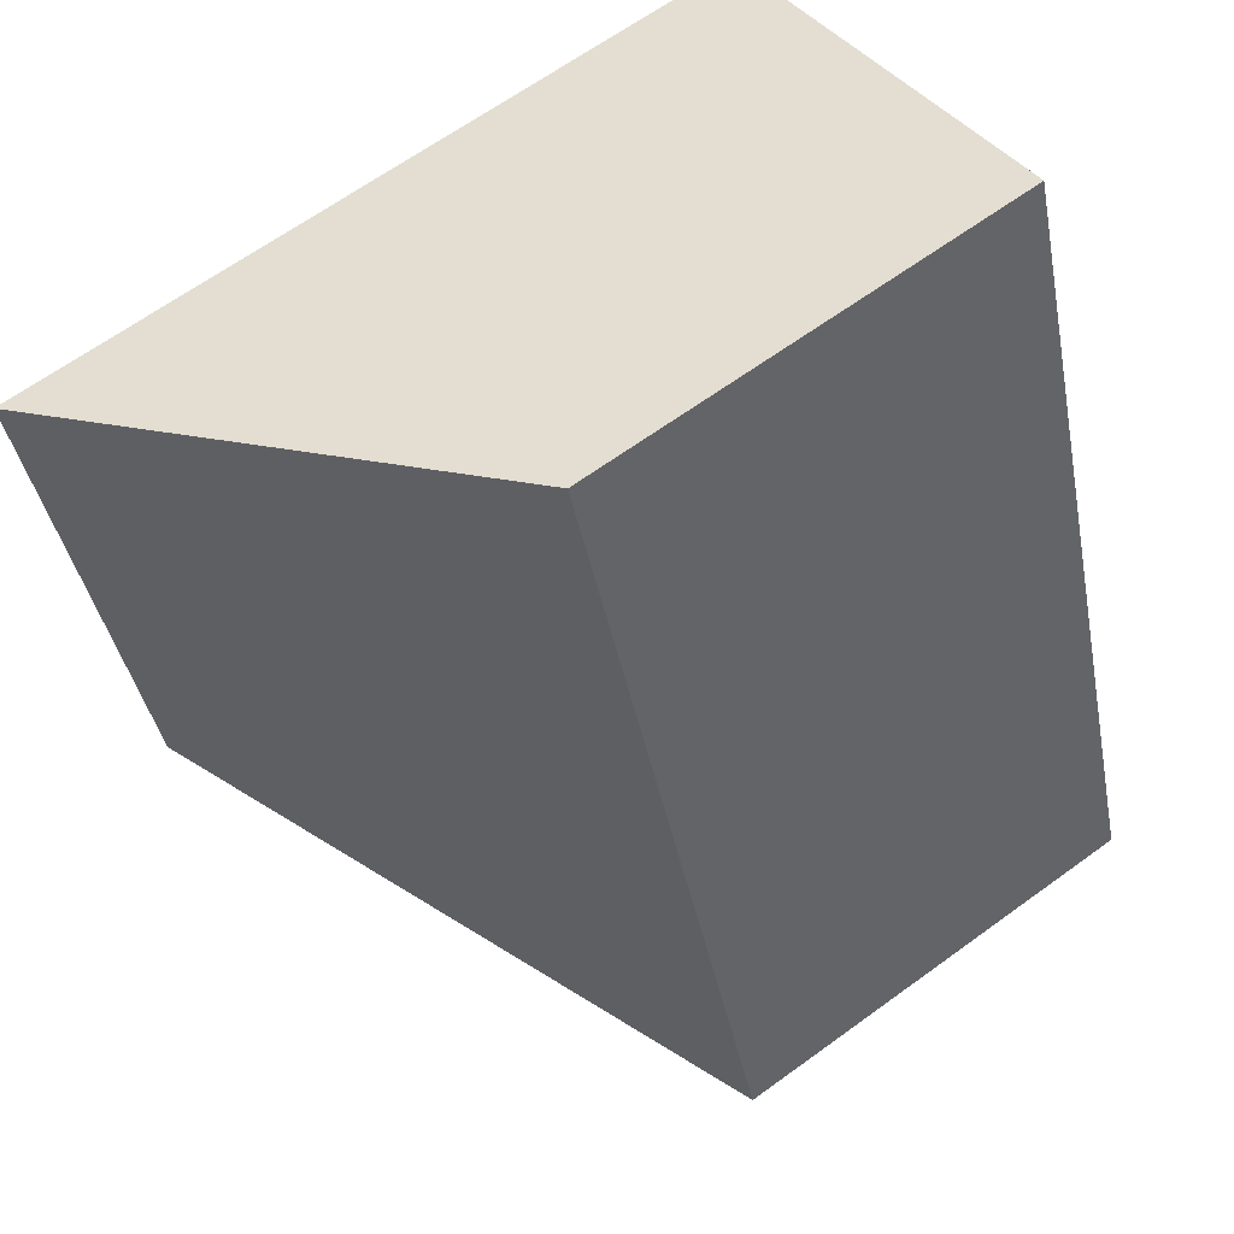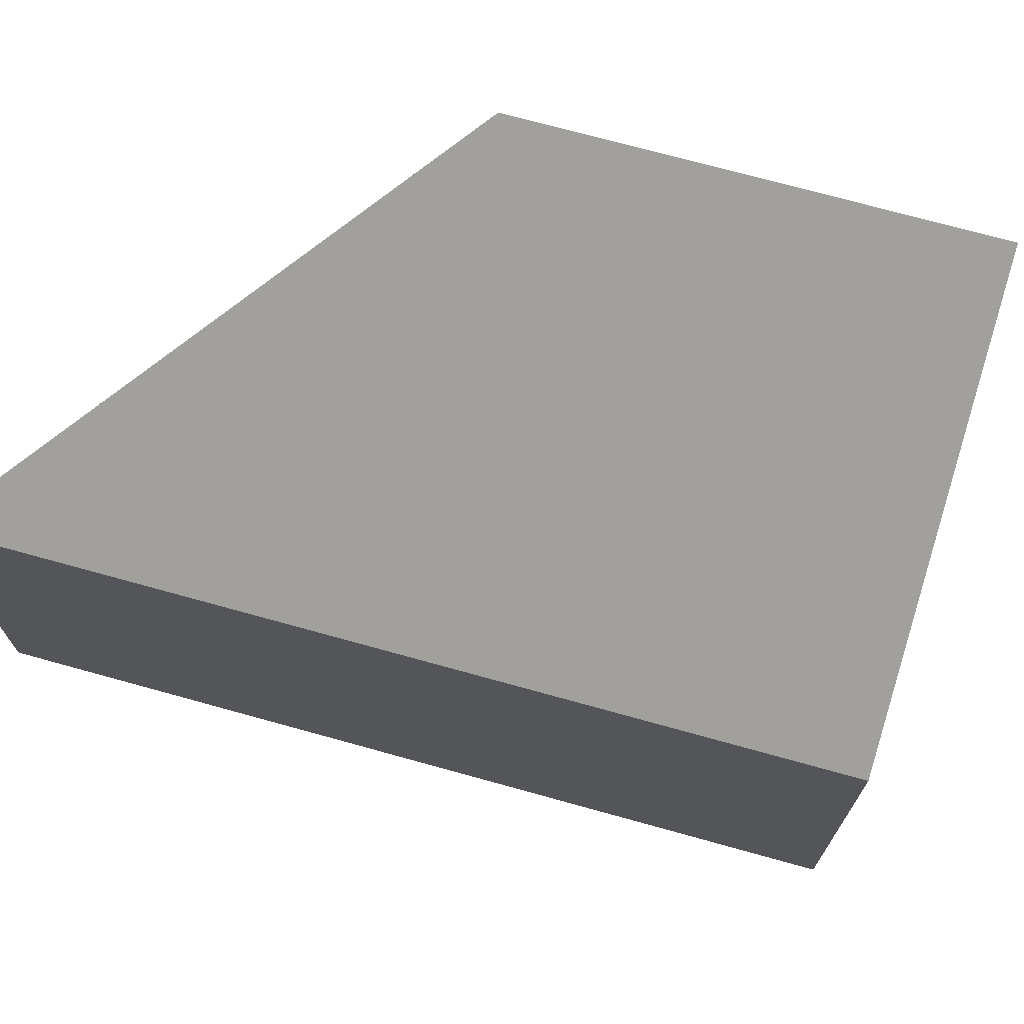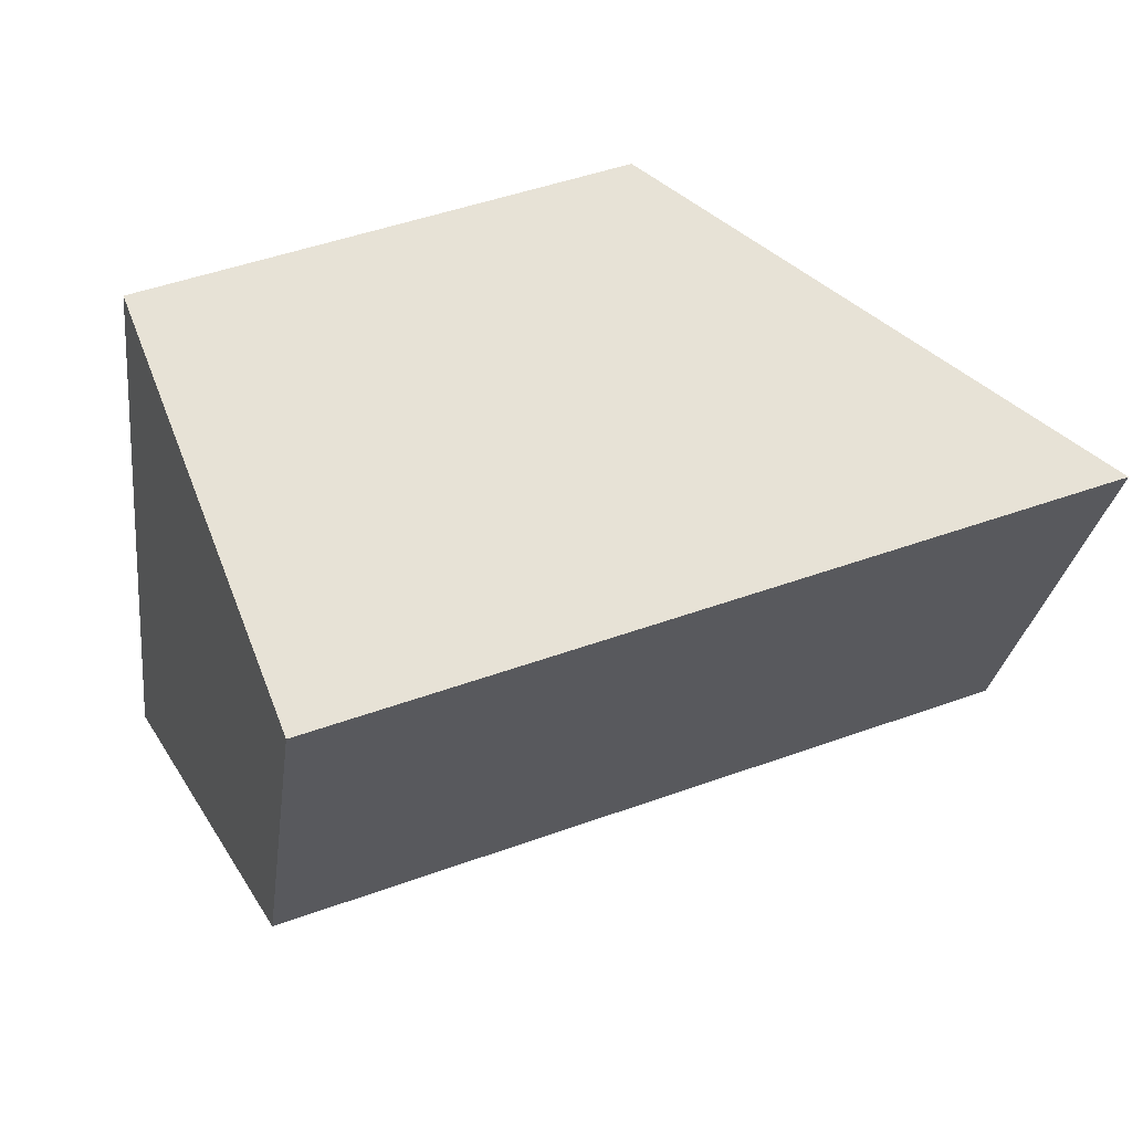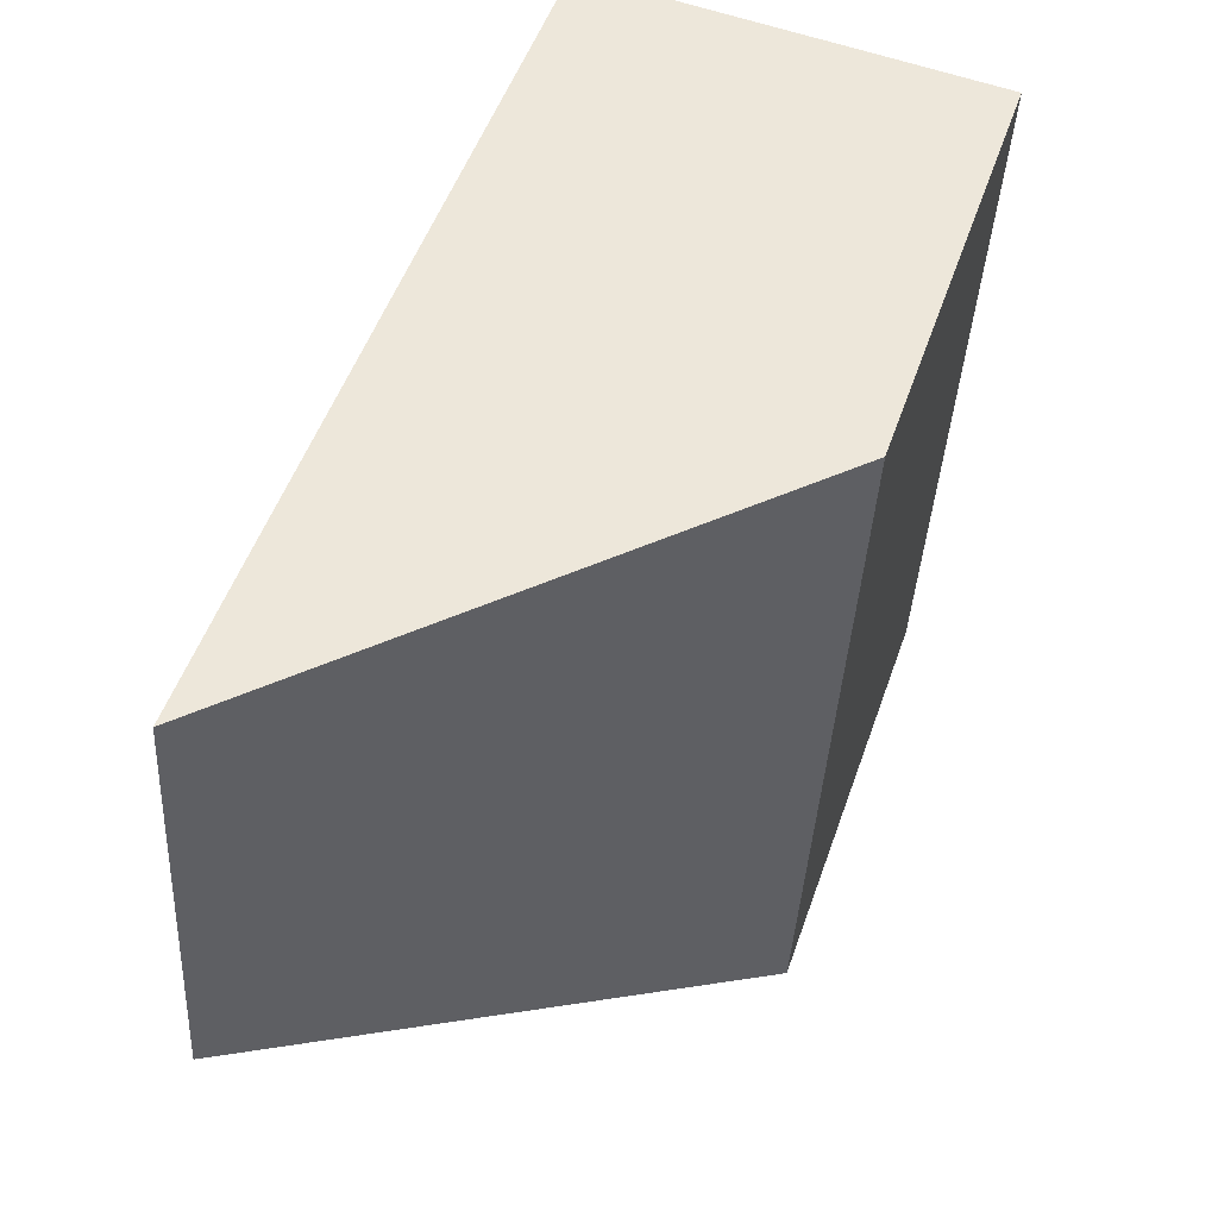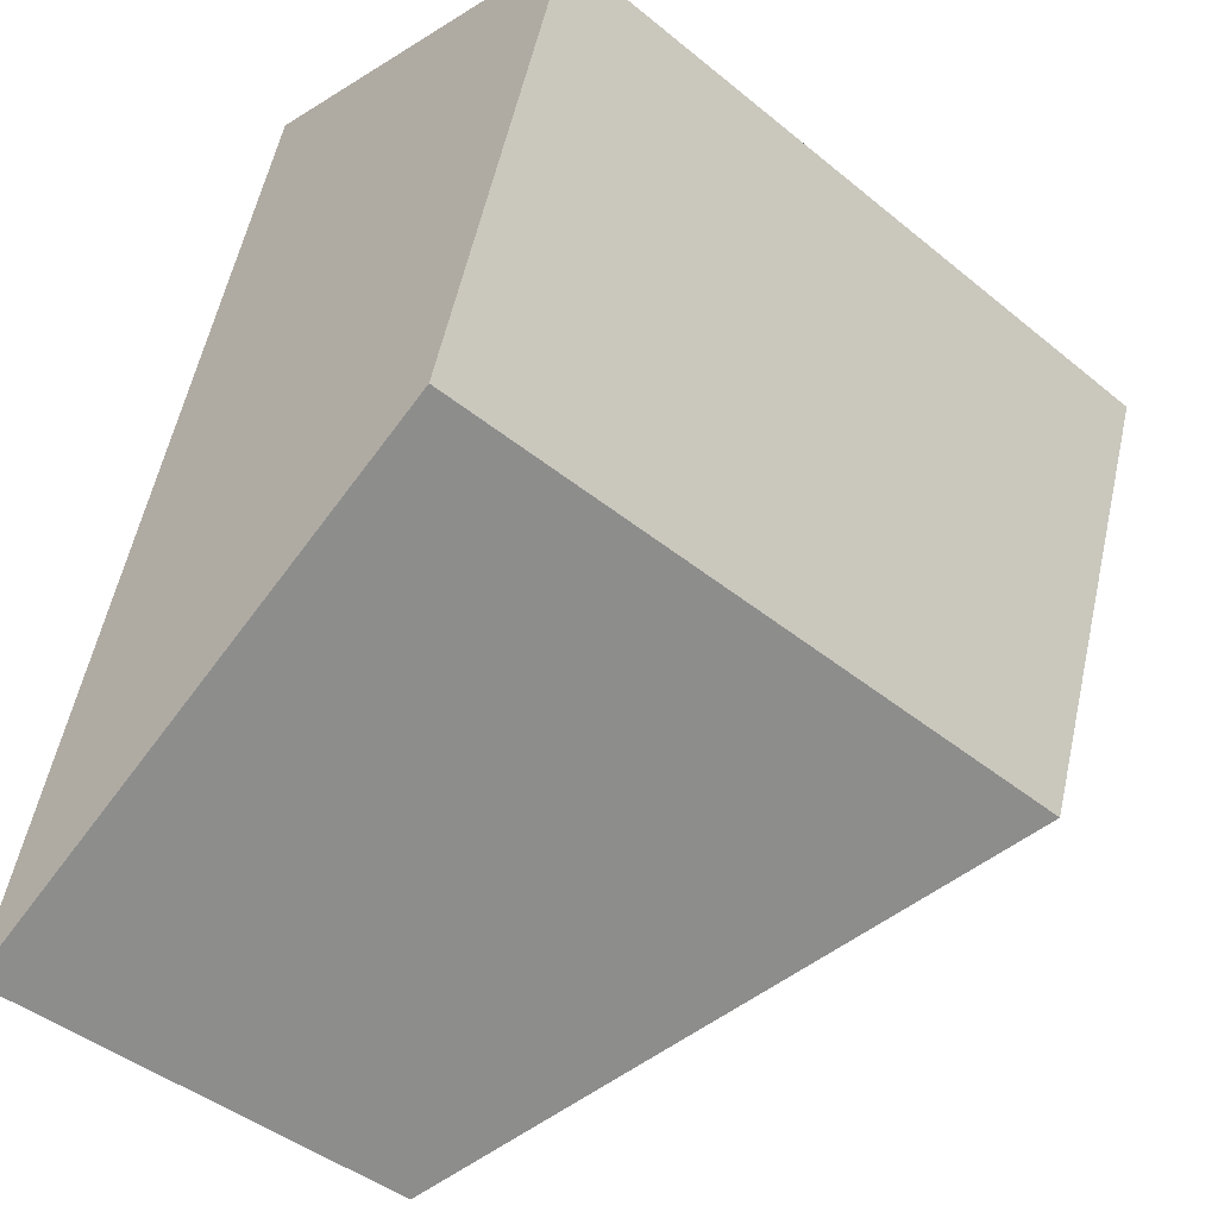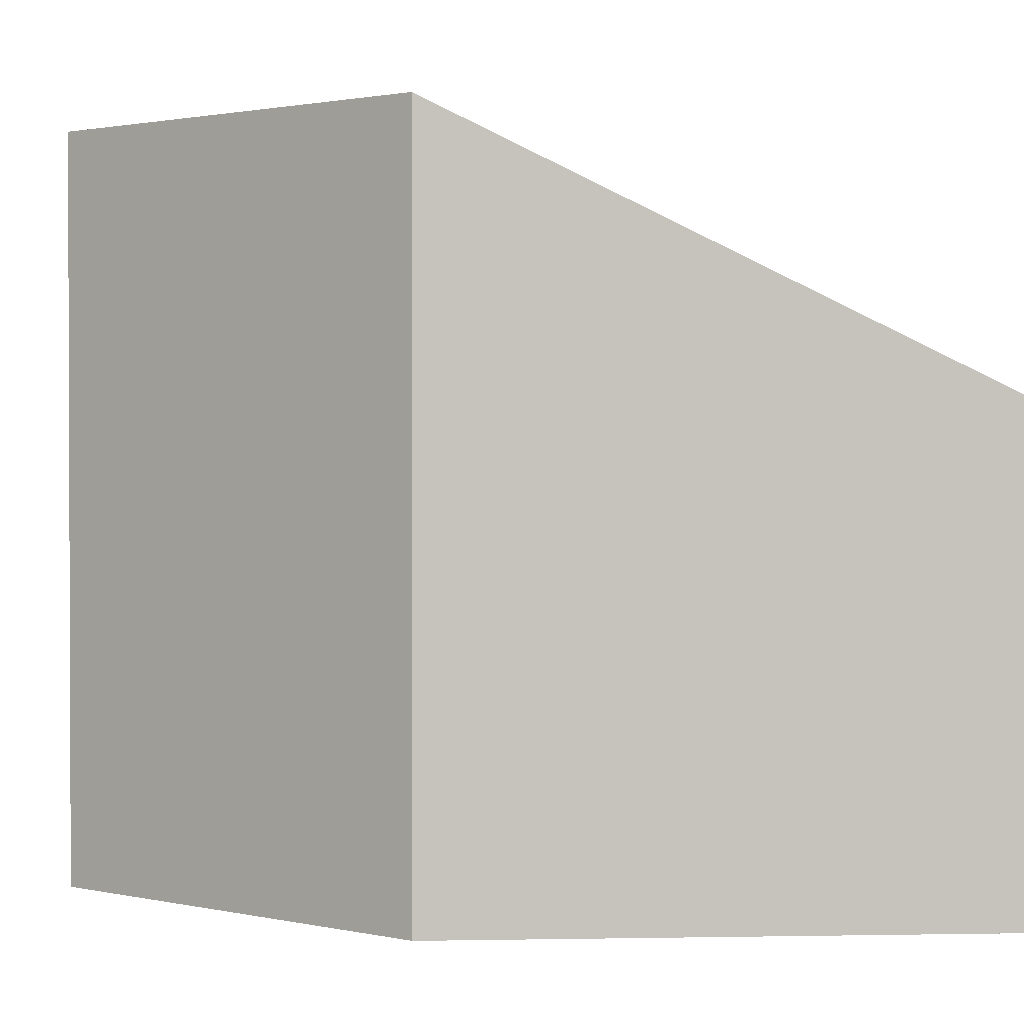
<metadata>
{"format":"obj","ext":"obj","renderer":"f3d","projection":"perspective","resolution":1024,"background":"white","views":[{"elev":65.1,"azim":-126.2,"up":"+Z"},{"elev":72.3,"azim":-55.9,"up":"+Y"},{"elev":46.5,"azim":67.4,"up":"+Z"},{"elev":-39.1,"azim":-3.0,"up":"+Z"},{"elev":-44.0,"azim":46.3,"up":"+Z"},{"elev":1.3,"azim":148.3,"up":"+Y"}]}
</metadata>
<code>
v 1.869 -0.1311 0.4771
v 1.914 -0.1311 0.612
v 1.914 -0.05828 0.612
v 1.869 -0.05831 0.4771
v 1.869 -0.05831 0.4771
v 1.953 -0.0122 0.5215
v 1.953 -0.1311 0.5215
v 1.869 -0.1311 0.4771
v 1.914 -0.1311 0.612
v 1.869 -0.1311 0.4771
v 1.953 -0.1311 0.5215
v 1.976 -0.1311 0.5901
v 1.976 -0.1311 0.5901
v 1.976 -0.01215 0.5901
v 1.914 -0.05828 0.612
v 1.914 -0.1311 0.612
v 1.976 -0.01215 0.5901
v 1.953 -0.0122 0.5215
v 1.869 -0.05831 0.4771
v 1.914 -0.05828 0.612
v 1.953 -0.0122 0.5215
v 1.976 -0.01215 0.5901
v 1.976 -0.1311 0.5901
v 1.953 -0.1311 0.5215
f 1 2 3
f 1 3 4
f 5 6 7
f 5 7 8
f 9 10 11
f 9 11 12
f 13 14 15
f 13 15 16
f 17 18 19
f 17 19 20
f 21 22 23
f 21 23 24

</code>
